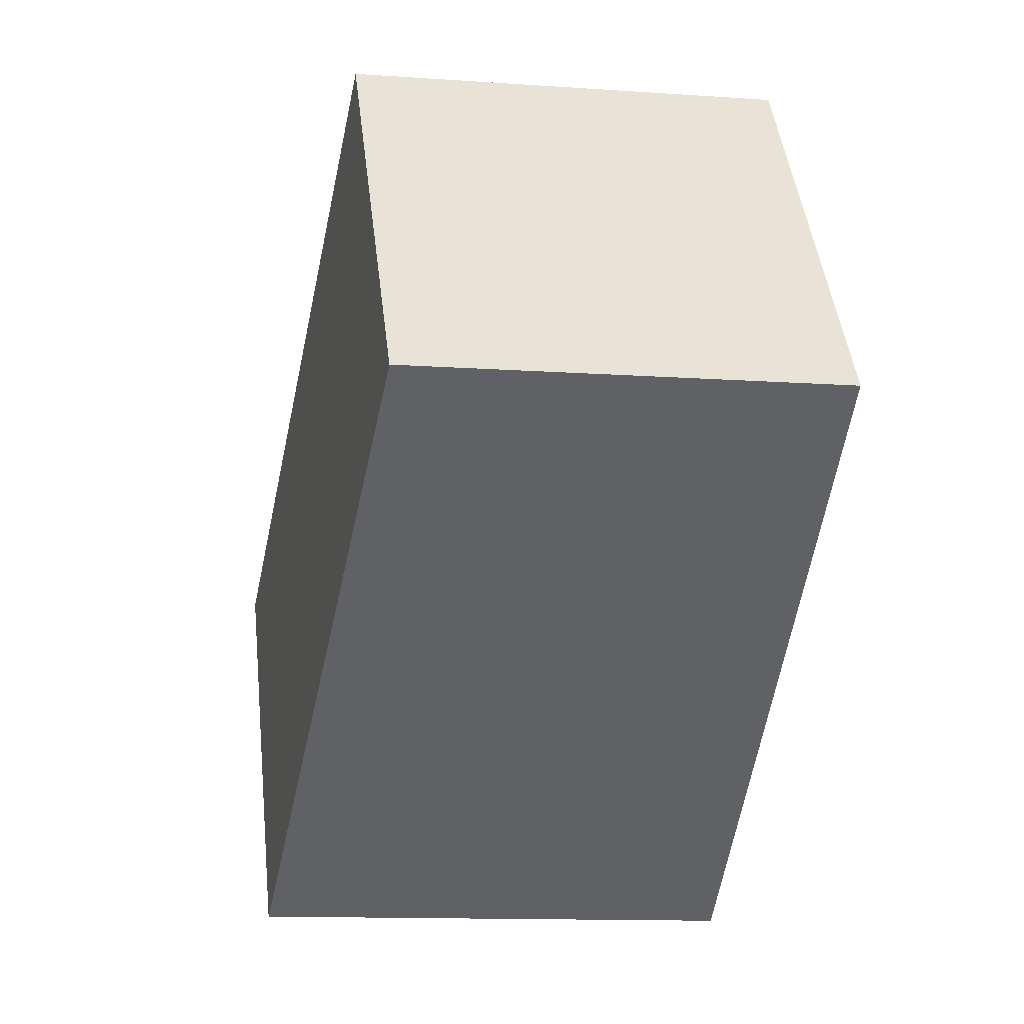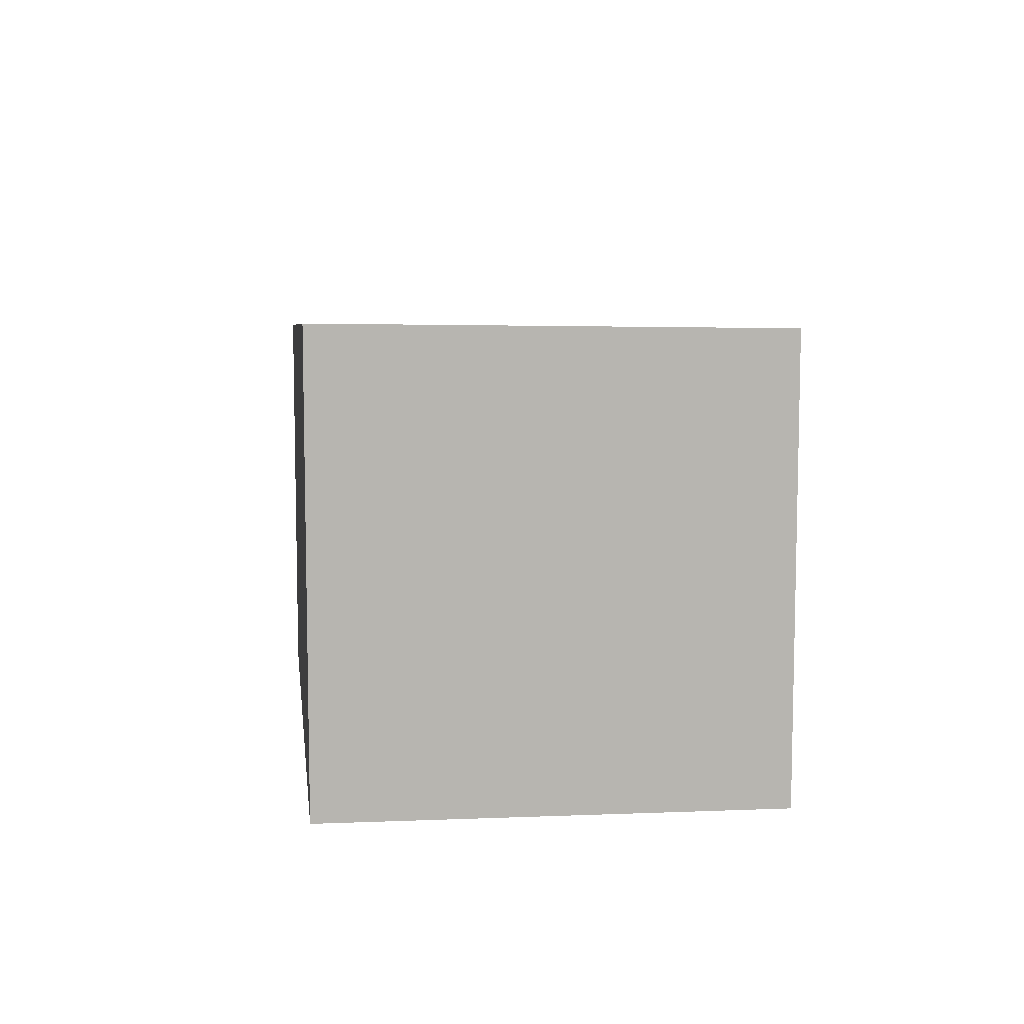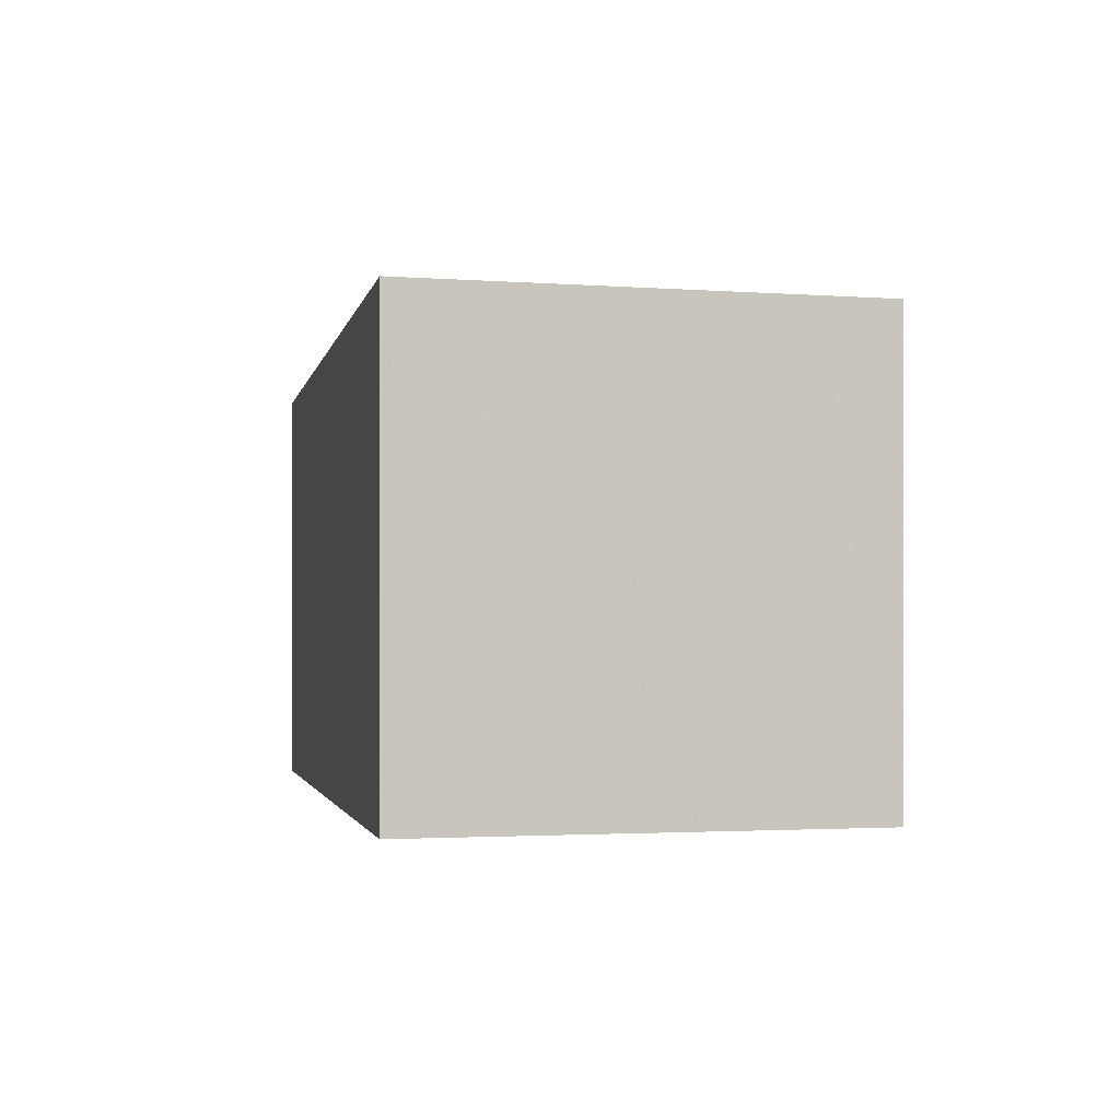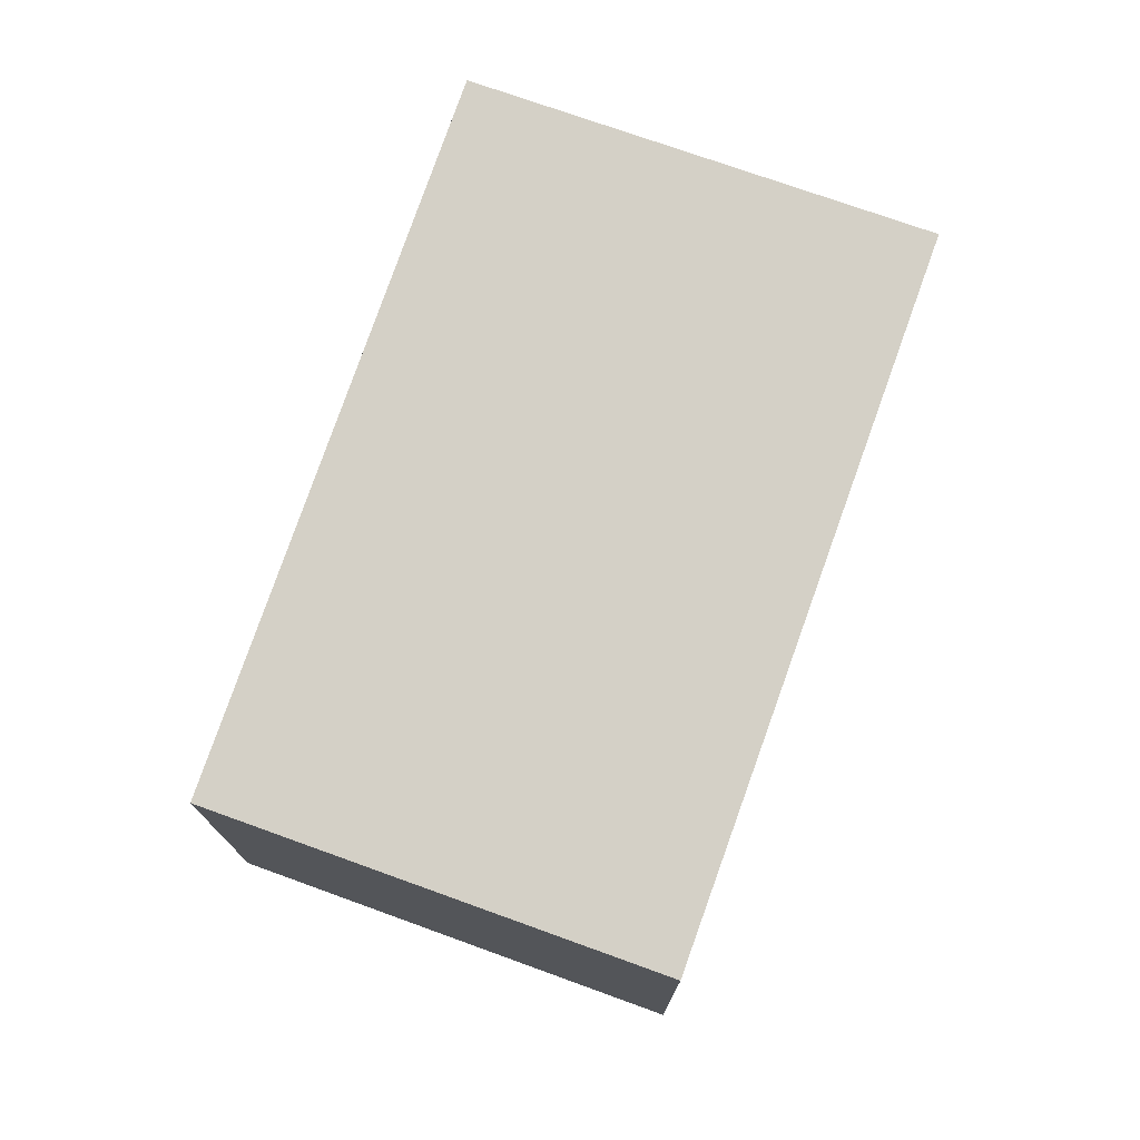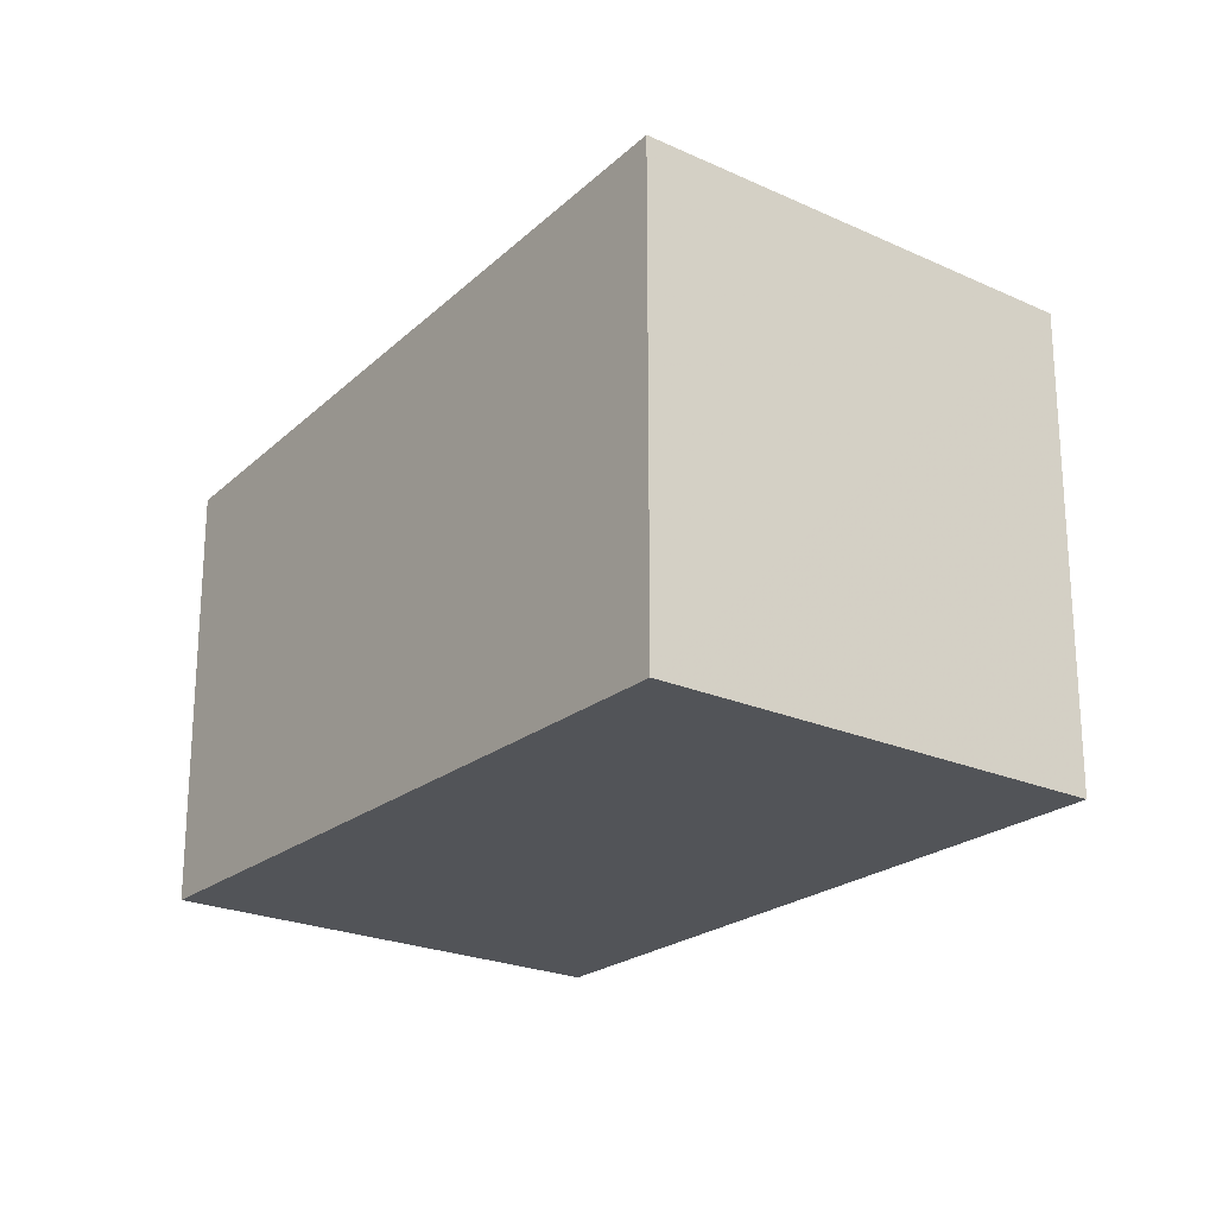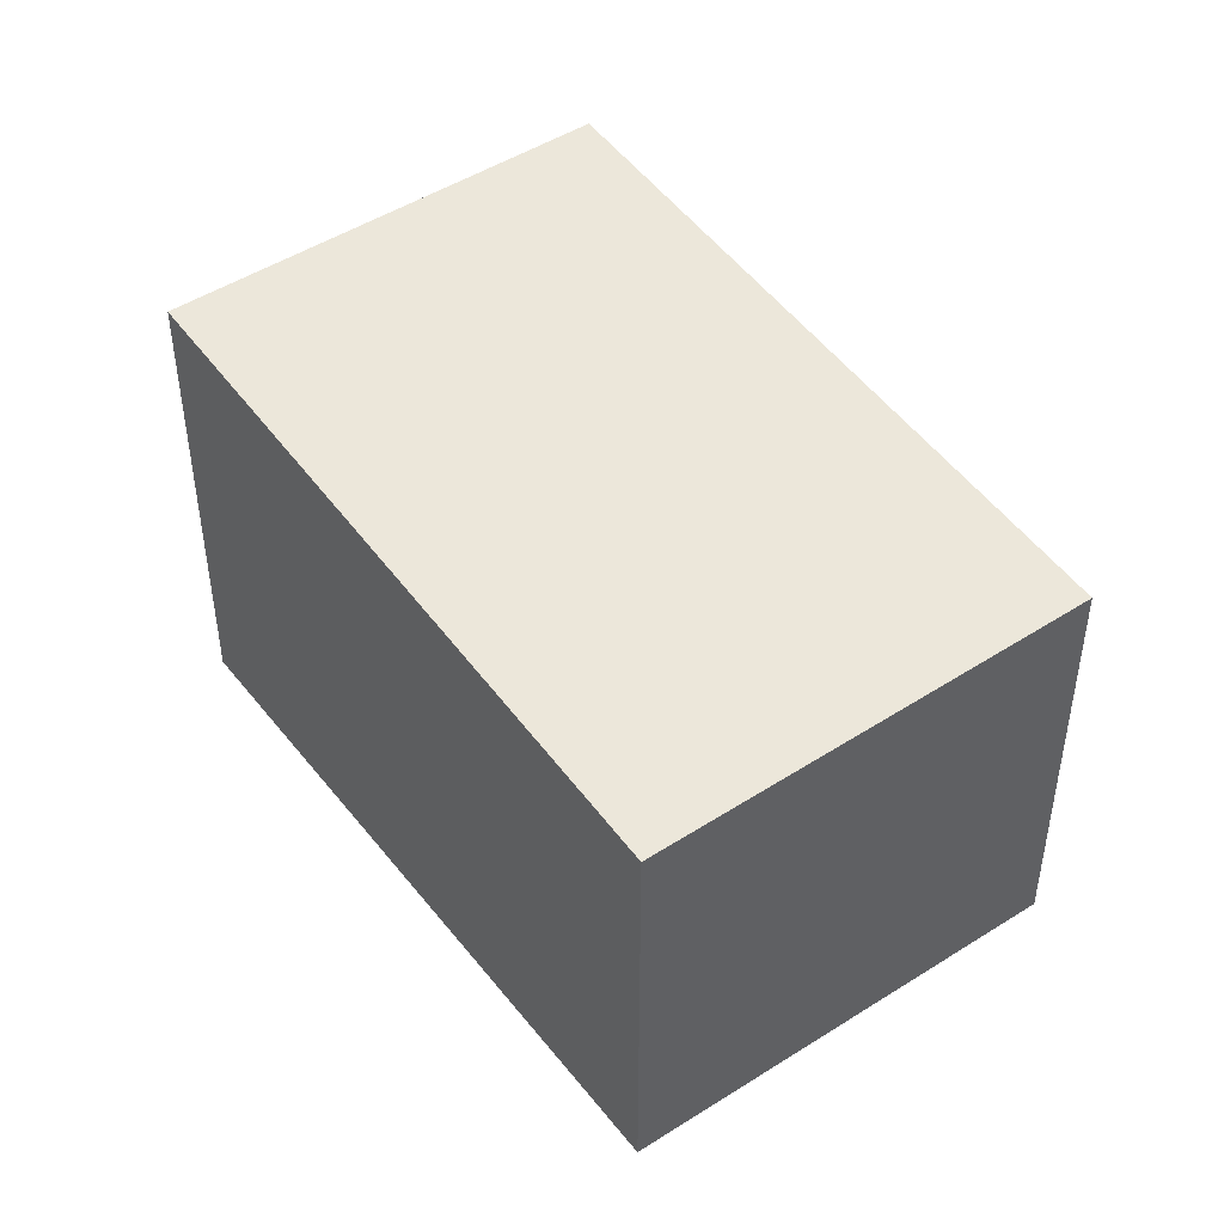
<metadata>
{"format":"obj","ext":"obj","renderer":"f3d","projection":"perspective","resolution":1024,"background":"white","views":[{"elev":-13.0,"azim":81.0,"up":"+Y"},{"elev":9.3,"azim":-60.3,"up":"+Z"},{"elev":-0.3,"azim":-66.1,"up":"+Z"},{"elev":75.7,"azim":145.8,"up":"+Z"},{"elev":-23.0,"azim":-91.1,"up":"+Z"},{"elev":46.4,"azim":90.1,"up":"+Z"}]}
</metadata>
<code>
v -2423 -2476 2.203
v -2424 -2475 2.243
v -2421 -2473 1.972
v -2420 -2474 1.933
v -2424 -2475 2.243
v -2423 -2476 2.203
v -2423 -2476 0
v -2424 -2475 0
v -2421 -2473 1.972
v -2424 -2475 2.243
v -2424 -2475 0
v -2421 -2473 2.22e-16
v -2420 -2474 1.933
v -2421 -2473 1.972
v -2421 -2473 2.22e-16
v -2420 -2474 -2.22e-16
v -2423 -2476 2.203
v -2420 -2474 1.933
v -2420 -2474 -2.22e-16
v -2423 -2476 0
v -2423 -2476 0
v -2424 -2475 0
v -2421 -2473 0
v -2420 -2474 0
f 2 3 4 1
f 6 7 8 5
f 10 11 12 9
f 14 15 16 13
f 18 19 20 17
f 22 23 24 21

</code>
